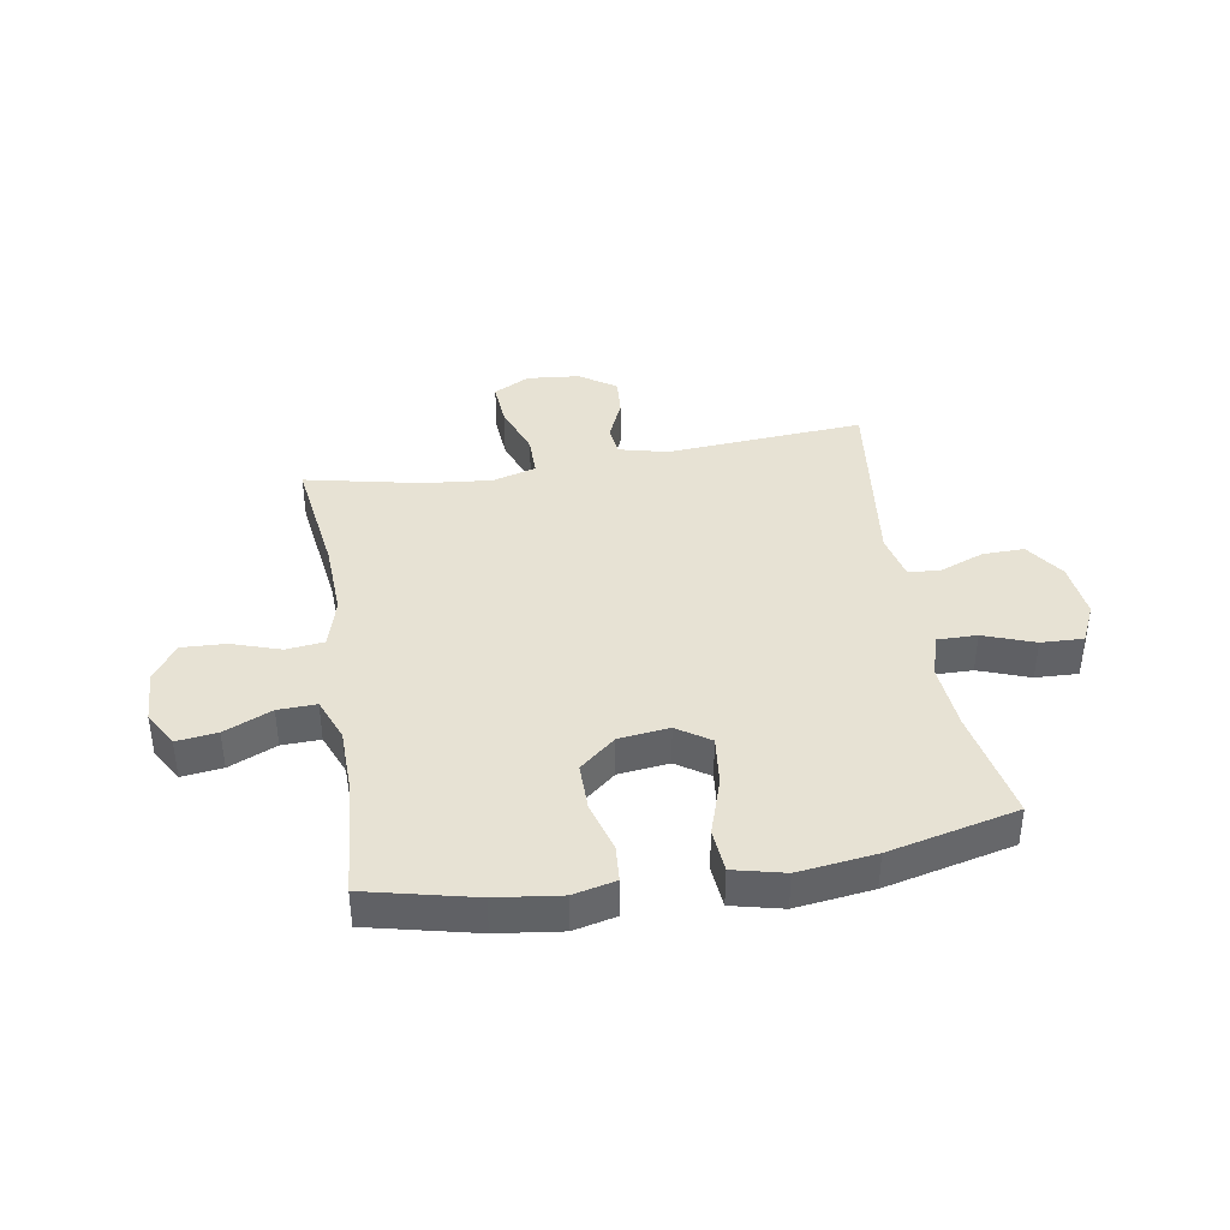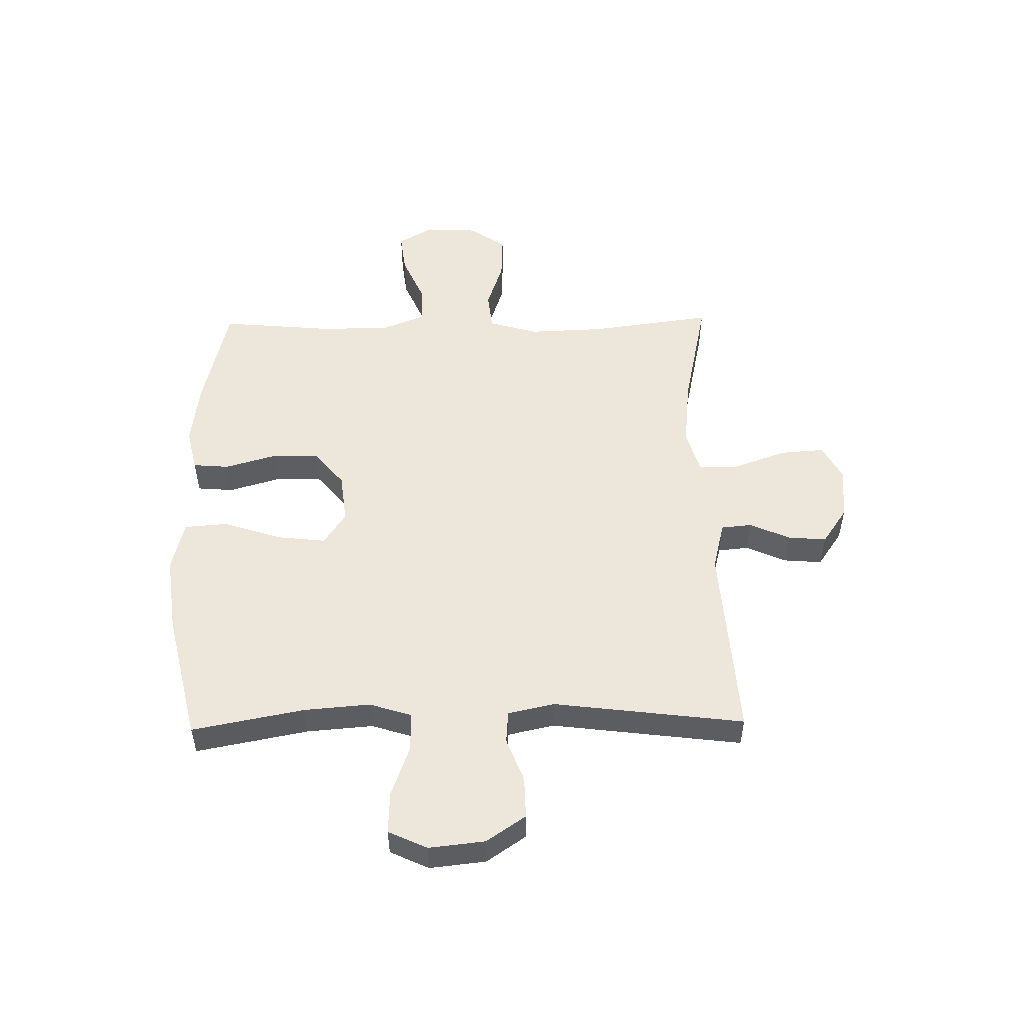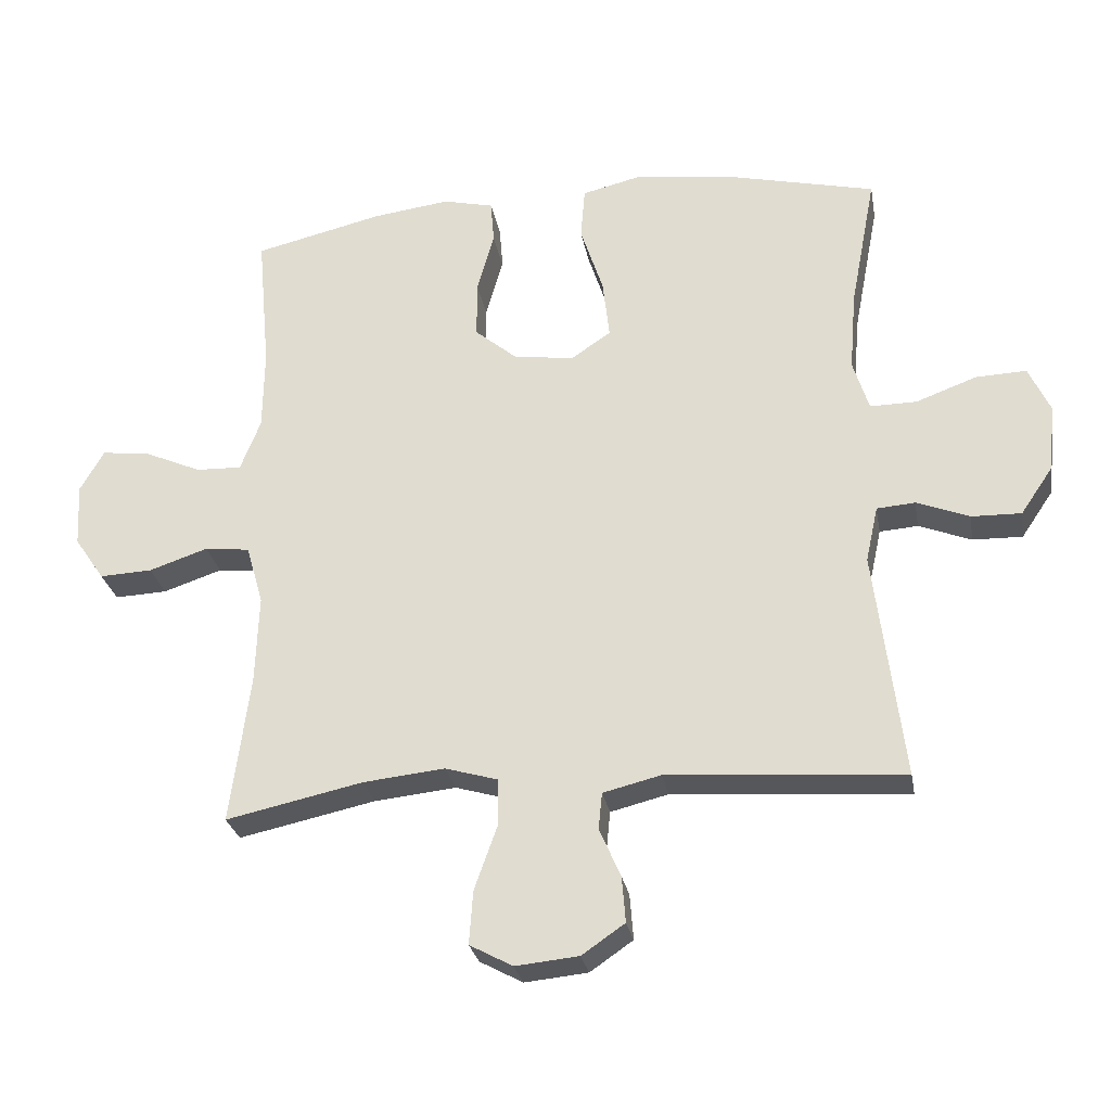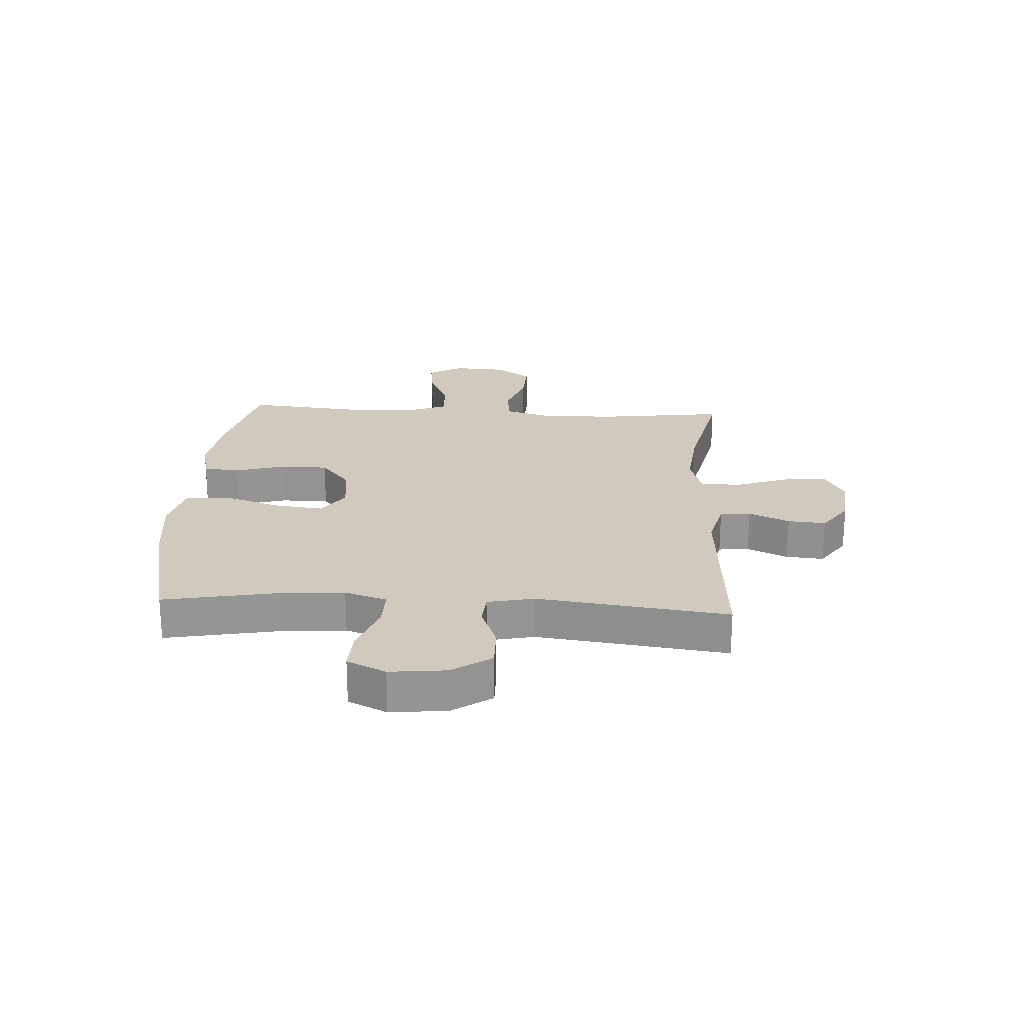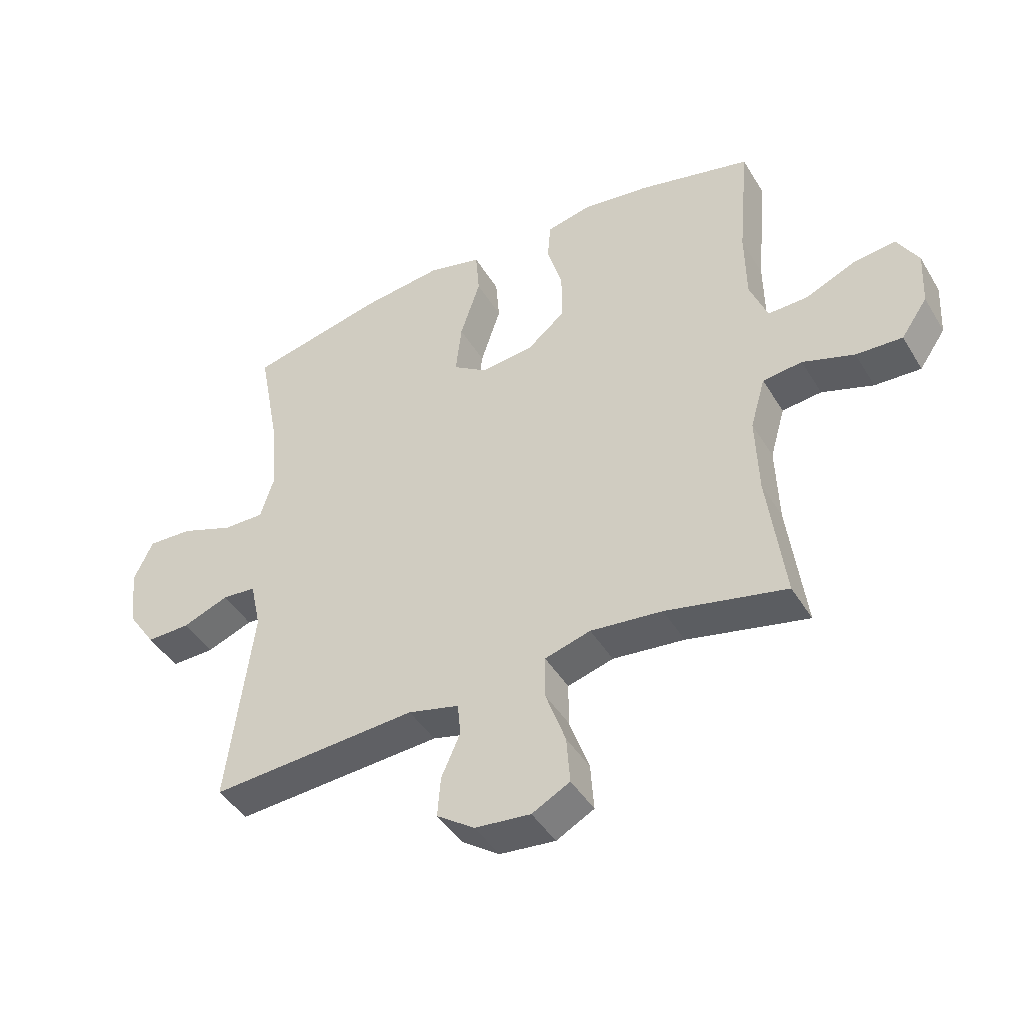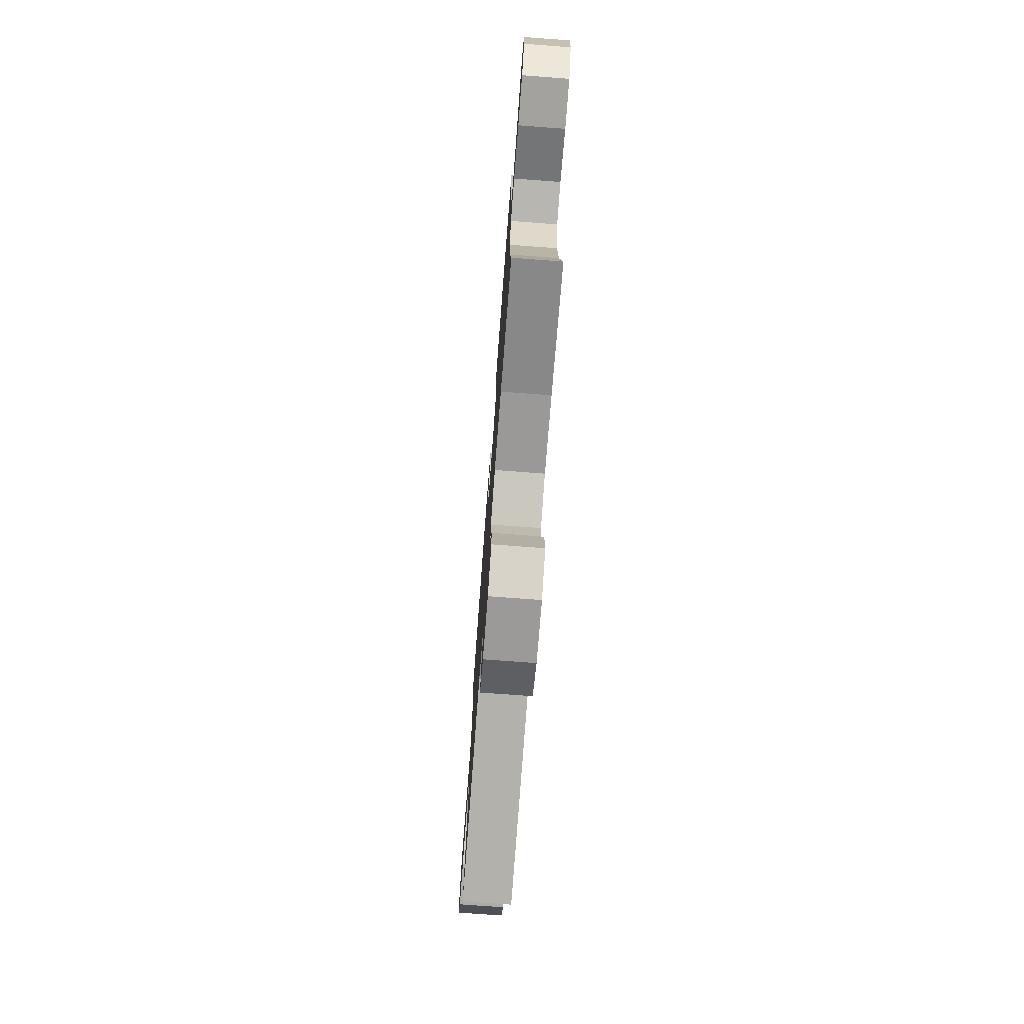
<metadata>
{"format":"obj","ext":"obj","renderer":"f3d","projection":"perspective","resolution":1024,"background":"white","views":[{"elev":39.7,"azim":-9.6,"up":"+Y"},{"elev":52.4,"azim":89.0,"up":"+Y"},{"elev":-27.3,"azim":10.0,"up":"+Z"},{"elev":23.1,"azim":93.4,"up":"+Y"},{"elev":-43.8,"azim":-150.8,"up":"+Z"},{"elev":-75.1,"azim":-94.3,"up":"+Z"}]}
</metadata>
<code>
o path4398
v -0.4791 0.0375 0.3066
v -0.4808 0.0375 0.1838
v -0.5112 0.0375 0.1065
v -0.5799 0.0375 0.1087
v -0.6653 0.0375 0.1463
v -0.7382 0.0375 0.1552
v -0.7742 0.0375 0.09255
v -0.7692 0.0375 -0.00185
v -0.7243 0.0375 -0.06727
v -0.6452 0.0375 -0.0637
v -0.5569 0.0375 -0.03402
v -0.4892 0.0375 -0.04178
v -0.4636 0.0375 -0.1307
v -0.4685 0.0375 -0.2648
v -0.4979 0.0375 -0.4879
v -0.2919 0.0375 -0.4433
v -0.1693 0.0375 -0.4304
v -0.09098 0.0375 -0.4532
v -0.09046 0.0375 -0.5259
v -0.1243 0.0375 -0.6213
v -0.13 0.0375 -0.7014
v -0.0653 0.0375 -0.7361
v 0.02967 0.0375 -0.7267
v 0.09432 0.0375 -0.6821
v 0.08886 0.0375 -0.6133
v 0.0567 0.0375 -0.5402
v 0.06206 0.0375 -0.4849
v 0.1491 0.0375 -0.4634
v 0.5038 0.0375 -0.4879
v 0.4605 0.0375 -0.1439
v 0.4789 0.0375 -0.06
v 0.5367 0.0375 -0.05557
v 0.6157 0.0375 -0.08622
v 0.6905 0.0375 -0.0878
v 0.7384 0.0375 -0.01722
v 0.7495 0.0375 0.0842
v 0.7169 0.0375 0.1541
v 0.6408 0.0375 0.151
v 0.5498 0.0375 0.1172
v 0.4795 0.0375 0.1163
v 0.4556 0.0375 0.1921
v 0.4653 0.0375 0.312
v 0.5038 0.0375 0.514
v 0.2724 0.0375 0.5677
v 0.1336 0.0375 0.585
v 0.04227 0.0375 0.5627
v 0.03604 0.0375 0.4844
v 0.07047 0.0375 0.3802
v 0.08058 0.0375 0.2915
v 0.02182 0.0375 0.2519
v -0.06862 0.0375 0.2624
v -0.1332 0.0375 0.316
v -0.1334 0.0375 0.4016
v -0.1075 0.0375 0.4924
v -0.1127 0.0375 0.5574
v -0.1888 0.0375 0.5751
v -0.3046 0.0375 0.5599
v -0.4979 0.0375 0.514
v -0.4791 -0.0375 0.3066
v -0.4808 -0.0375 0.1838
v -0.5112 -0.0375 0.1065
v -0.5799 -0.0375 0.1087
v -0.6653 -0.0375 0.1463
v -0.7382 -0.0375 0.1552
v -0.7742 -0.0375 0.09255
v -0.7692 -0.0375 -0.00185
v -0.7243 -0.0375 -0.06727
v -0.6452 -0.0375 -0.0637
v -0.5569 -0.0375 -0.03402
v -0.4892 -0.0375 -0.04178
v -0.4636 -0.0375 -0.1307
v -0.4685 -0.0375 -0.2648
v -0.4979 -0.0375 -0.4879
v -0.2919 -0.0375 -0.4433
v -0.1693 -0.0375 -0.4304
v -0.09098 -0.0375 -0.4532
v -0.09046 -0.0375 -0.5259
v -0.1243 -0.0375 -0.6213
v -0.13 -0.0375 -0.7014
v -0.0653 -0.0375 -0.7361
v 0.02967 -0.0375 -0.7267
v 0.09432 -0.0375 -0.6821
v 0.08886 -0.0375 -0.6133
v 0.0567 -0.0375 -0.5402
v 0.06206 -0.0375 -0.4849
v 0.1491 -0.0375 -0.4634
v 0.5038 -0.0375 -0.4879
v 0.4605 -0.0375 -0.1439
v 0.4789 -0.0375 -0.06
v 0.5367 -0.0375 -0.05557
v 0.6157 -0.0375 -0.08622
v 0.6905 -0.0375 -0.0878
v 0.7384 -0.0375 -0.01722
v 0.7495 -0.0375 0.0842
v 0.7169 -0.0375 0.1541
v 0.6408 -0.0375 0.151
v 0.5498 -0.0375 0.1172
v 0.4795 -0.0375 0.1163
v 0.4556 -0.0375 0.1921
v 0.4653 -0.0375 0.312
v 0.5038 -0.0375 0.514
v 0.2724 -0.0375 0.5677
v 0.1336 -0.0375 0.585
v 0.04227 -0.0375 0.5627
v 0.03604 -0.0375 0.4844
v 0.07047 -0.0375 0.3802
v 0.08058 -0.0375 0.2915
v 0.02182 -0.0375 0.2519
v -0.06862 -0.0375 0.2624
v -0.1332 -0.0375 0.316
v -0.1334 -0.0375 0.4016
v -0.1075 -0.0375 0.4924
v -0.1127 -0.0375 0.5574
v -0.1888 -0.0375 0.5751
v -0.3046 -0.0375 0.5599
v -0.4979 -0.0375 0.514
v -0.7382 0.0375 0.1552
v -0.7382 0.0375 0.1552
v -0.7742 0.0375 0.09255
v -0.7692 0.0375 -0.00185
v -0.7243 0.0375 -0.06727
v -0.6653 0.0375 0.1463
v -0.6452 0.0375 -0.0637
v -0.5799 0.0375 0.1087
v -0.5569 0.0375 -0.03402
v -0.5112 0.0375 0.1065
v -0.5112 0.0375 0.1065
v -0.4892 0.0375 -0.04178
v -0.4892 0.0375 -0.04178
v -0.4808 0.0375 0.1838
v -0.4636 0.0375 -0.1307
v -0.4979 0.0375 0.514
v -0.4979 0.0375 0.514
v -0.4791 0.0375 0.3066
v -0.4685 0.0375 -0.2648
v -0.4979 0.0375 -0.4879
v -0.4979 0.0375 -0.4879
v -0.3046 0.0375 0.5599
v -0.2919 0.0375 -0.4433
v -0.1888 0.0375 0.5751
v -0.1693 0.0375 -0.4304
v -0.1127 0.0375 0.5574
v -0.1127 0.0375 0.5574
v -0.1332 0.0375 0.316
v -0.1334 0.0375 0.4016
v -0.09098 0.0375 -0.4532
v -0.09098 0.0375 -0.4532
v -0.1075 0.0375 0.4924
v -0.06862 0.0375 0.2624
v -0.1243 0.0375 -0.6213
v -0.13 0.0375 -0.7014
v -0.13 0.0375 -0.7014
v -0.0653 0.0375 -0.7361
v -0.09046 0.0375 -0.5259
v 0.02182 0.0375 0.2519
v 0.02967 0.0375 -0.7267
v 0.08058 0.0375 0.2915
v 0.08058 0.0375 0.2915
v 0.09432 0.0375 -0.6821
v 0.04227 0.0375 0.5627
v 0.04227 0.0375 0.5627
v 0.03604 0.0375 0.4844
v 0.07047 0.0375 0.3802
v 0.1336 0.0375 0.585
v 0.0567 0.0375 -0.5402
v 0.06206 0.0375 -0.4849
v 0.06206 0.0375 -0.4849
v 0.08886 0.0375 -0.6133
v 0.1491 0.0375 -0.4634
v 0.2724 0.0375 0.5677
v 0.5038 0.0375 0.514
v 0.5038 0.0375 0.514
v 0.4556 0.0375 0.1921
v 0.4653 0.0375 0.312
v 0.4795 0.0375 0.1163
v 0.4795 0.0375 0.1163
v 0.4605 0.0375 -0.1439
v 0.4789 0.0375 -0.06
v 0.4789 0.0375 -0.06
v 0.5038 0.0375 -0.4879
v 0.5038 0.0375 -0.4879
v 0.5367 0.0375 -0.05557
v 0.5498 0.0375 0.1172
v 0.6157 0.0375 -0.08622
v 0.6408 0.0375 0.151
v 0.6905 0.0375 -0.0878
v 0.7169 0.0375 0.1541
v 0.7169 0.0375 0.1541
v 0.7384 0.0375 -0.01722
v 0.7495 0.0375 0.0842
v -0.7382 -0.0375 0.1552
v -0.7382 -0.0375 0.1552
v -0.7742 -0.0375 0.09255
v -0.7692 -0.0375 -0.00185
v -0.7243 -0.0375 -0.06727
v -0.6653 -0.0375 0.1463
v -0.6452 -0.0375 -0.0637
v -0.5799 -0.0375 0.1087
v -0.5569 -0.0375 -0.03402
v -0.5112 -0.0375 0.1065
v -0.5112 -0.0375 0.1065
v -0.4892 -0.0375 -0.04178
v -0.4892 -0.0375 -0.04178
v -0.4808 -0.0375 0.1838
v -0.4636 -0.0375 -0.1307
v -0.4979 -0.0375 0.514
v -0.4979 -0.0375 0.514
v -0.4791 -0.0375 0.3066
v -0.4685 -0.0375 -0.2648
v -0.4979 -0.0375 -0.4879
v -0.4979 -0.0375 -0.4879
v -0.3046 -0.0375 0.5599
v -0.2919 -0.0375 -0.4433
v -0.1888 -0.0375 0.5751
v -0.1693 -0.0375 -0.4304
v -0.1127 -0.0375 0.5574
v -0.1127 -0.0375 0.5574
v -0.1332 -0.0375 0.316
v -0.1334 -0.0375 0.4016
v -0.09098 -0.0375 -0.4532
v -0.09098 -0.0375 -0.4532
v -0.1075 -0.0375 0.4924
v -0.06862 -0.0375 0.2624
v -0.1243 -0.0375 -0.6213
v -0.13 -0.0375 -0.7014
v -0.13 -0.0375 -0.7014
v -0.0653 -0.0375 -0.7361
v -0.09046 -0.0375 -0.5259
v 0.02182 -0.0375 0.2519
v 0.02967 -0.0375 -0.7267
v 0.08058 -0.0375 0.2915
v 0.08058 -0.0375 0.2915
v 0.09432 -0.0375 -0.6821
v 0.04227 -0.0375 0.5627
v 0.04227 -0.0375 0.5627
v 0.03604 -0.0375 0.4844
v 0.07047 -0.0375 0.3802
v 0.1336 -0.0375 0.585
v 0.0567 -0.0375 -0.5402
v 0.06206 -0.0375 -0.4849
v 0.06206 -0.0375 -0.4849
v 0.08886 -0.0375 -0.6133
v 0.1491 -0.0375 -0.4634
v 0.2724 -0.0375 0.5677
v 0.5038 -0.0375 0.514
v 0.5038 -0.0375 0.514
v 0.4556 -0.0375 0.1921
v 0.4653 -0.0375 0.312
v 0.4795 -0.0375 0.1163
v 0.4795 -0.0375 0.1163
v 0.4605 -0.0375 -0.1439
v 0.4789 -0.0375 -0.06
v 0.4789 -0.0375 -0.06
v 0.5038 -0.0375 -0.4879
v 0.5038 -0.0375 -0.4879
v 0.5367 -0.0375 -0.05557
v 0.5498 -0.0375 0.1172
v 0.6157 -0.0375 -0.08622
v 0.6408 -0.0375 0.151
v 0.6905 -0.0375 -0.0878
v 0.7169 -0.0375 0.1541
v 0.7169 -0.0375 0.1541
v 0.7384 -0.0375 -0.01722
v 0.7495 -0.0375 0.0842
f 214 219 222
f 251 243 254
f 202 200 199
f 199 198 197
f 215 229 223
f 237 238 236
f 193 196 191
f 258 257 256
f 260 263 258
f 243 220 240
f 202 223 204
f 204 223 218
f 225 227 224
f 242 224 230
f 261 259 264
f 252 249 229
f 205 223 202
f 231 248 237
f 238 237 244
f 213 209 210
f 208 218 219
f 196 197 198
f 243 229 220
f 239 224 242
f 236 238 234
f 202 204 200
f 197 196 194
f 209 215 205
f 212 219 214
f 214 222 216
f 208 212 206
f 257 263 259
f 249 256 257
f 256 249 252
f 215 223 205
f 196 193 194
f 251 229 243
f 264 259 263
f 249 247 231
f 244 248 245
f 263 257 258
f 244 237 248
f 233 242 230
f 197 194 195
f 220 229 215
f 204 218 208
f 229 249 231
f 200 198 199
f 239 240 228
f 228 240 220
f 252 229 251
f 227 230 224
f 224 239 228
f 248 231 247
f 213 215 209
f 208 219 212
f 118 7 65 192
f 7 8 66 65
f 8 9 67 66
f 5 6 64 63
f 9 10 68 67
f 4 5 63 62
f 10 11 69 68
f 127 4 62 201
f 11 129 203 69
f 2 3 61 60
f 12 13 71 70
f 133 1 59 207
f 14 137 211 72
f 1 2 60 59
f 13 14 72 71
f 57 58 116 115
f 15 16 74 73
f 56 57 115 114
f 16 17 75 74
f 143 56 114 217
f 52 53 111 110
f 17 147 221 75
f 54 55 113 112
f 53 54 112 111
f 51 52 110 109
f 20 152 226 78
f 21 22 80 79
f 19 20 78 77
f 18 19 77 76
f 50 51 109 108
f 22 23 81 80
f 158 50 108 232
f 23 24 82 81
f 161 47 105 235
f 47 48 106 105
f 45 46 104 103
f 26 167 241 84
f 25 26 84 83
f 24 25 83 82
f 27 28 86 85
f 48 49 107 106
f 44 45 103 102
f 172 44 102 246
f 41 42 100 99
f 176 41 99 250
f 30 179 253 88
f 181 30 88 255
f 28 29 87 86
f 31 32 90 89
f 39 40 98 97
f 42 43 101 100
f 32 33 91 90
f 38 39 97 96
f 33 34 92 91
f 188 38 96 262
f 34 35 93 92
f 36 37 95 94
f 35 36 94 93
f 140 148 145
f 177 180 169
f 128 125 126
f 125 123 124
f 141 149 155
f 163 162 164
f 119 117 122
f 184 182 183
f 186 184 189
f 169 166 146
f 128 130 149
f 130 144 149
f 151 150 153
f 168 156 150
f 187 190 185
f 178 155 175
f 131 128 149
f 157 163 174
f 164 170 163
f 139 136 135
f 134 145 144
f 122 124 123
f 169 146 155
f 165 168 150
f 162 160 164
f 128 126 130
f 123 120 122
f 135 131 141
f 138 140 145
f 140 142 148
f 134 132 138
f 183 185 189
f 175 183 182
f 182 178 175
f 141 131 149
f 122 120 119
f 177 169 155
f 190 189 185
f 175 157 173
f 170 171 174
f 189 184 183
f 170 174 163
f 159 156 168
f 123 121 120
f 146 141 155
f 130 134 144
f 155 157 175
f 126 125 124
f 165 154 166
f 154 146 166
f 178 177 155
f 153 150 156
f 150 154 165
f 174 173 157
f 139 135 141
f 134 138 145

</code>
